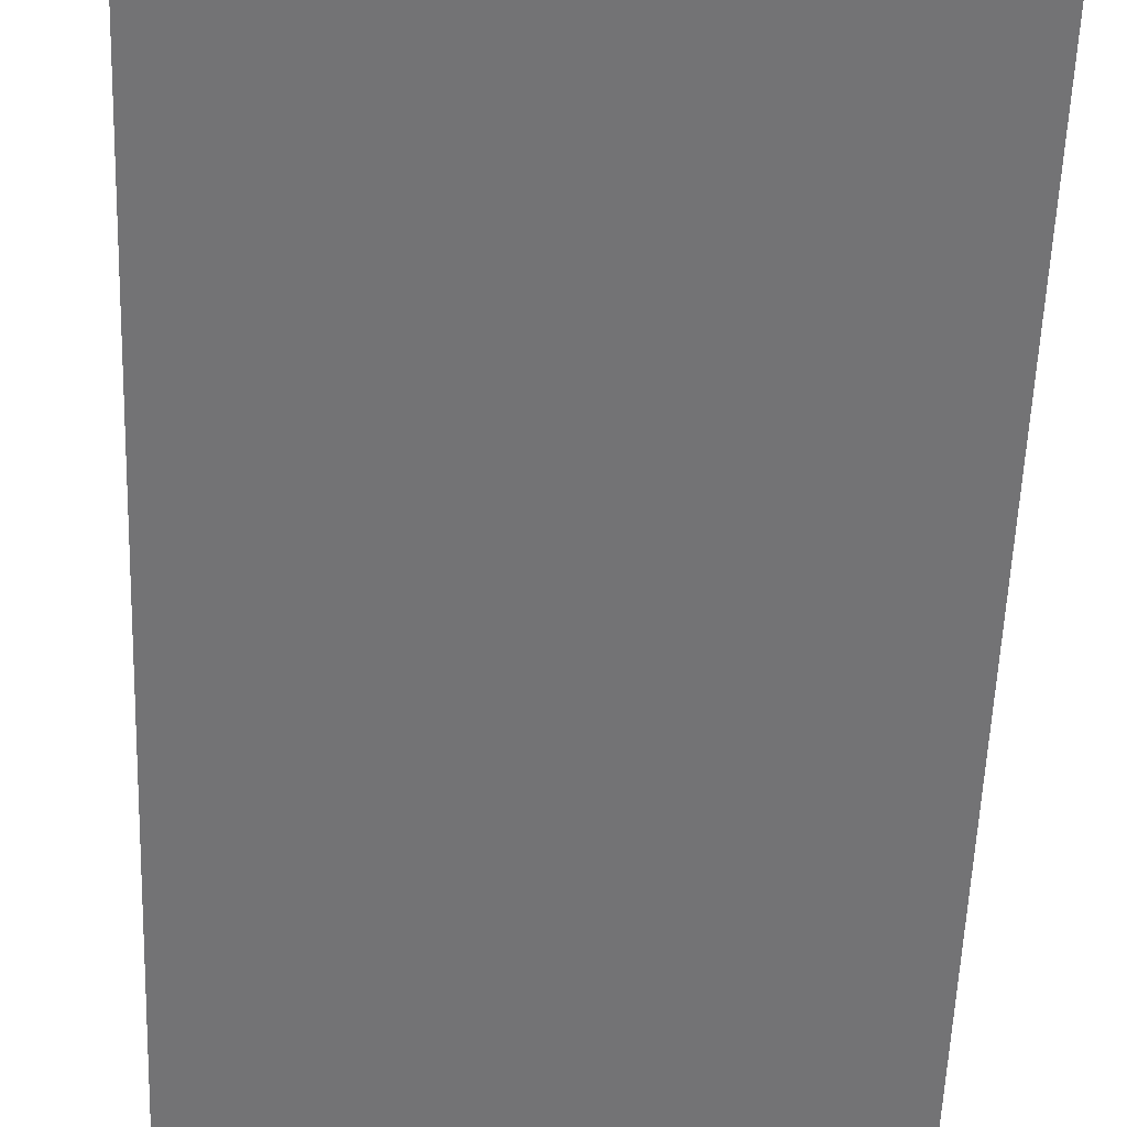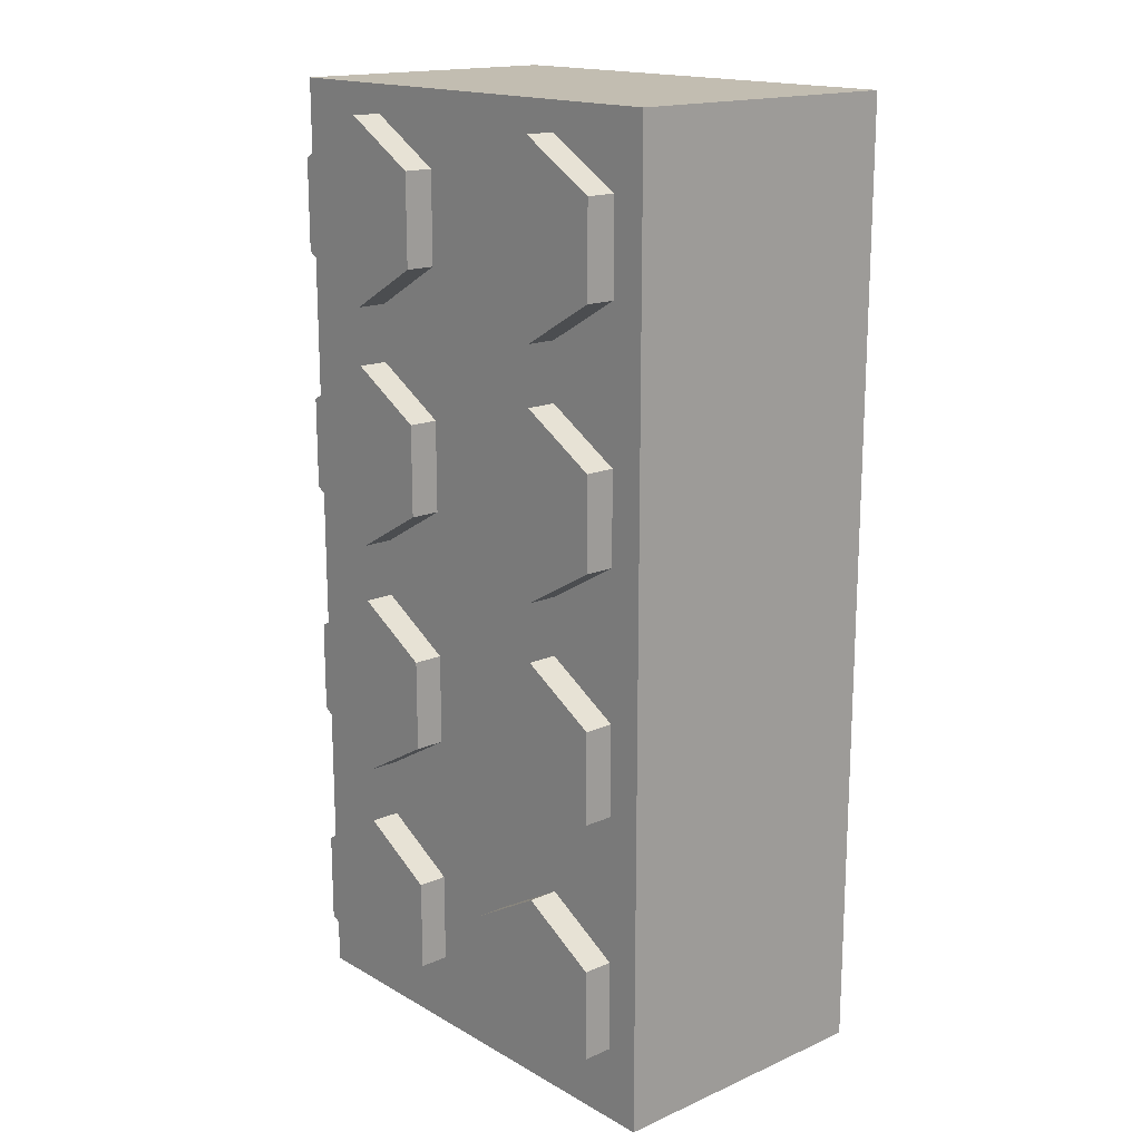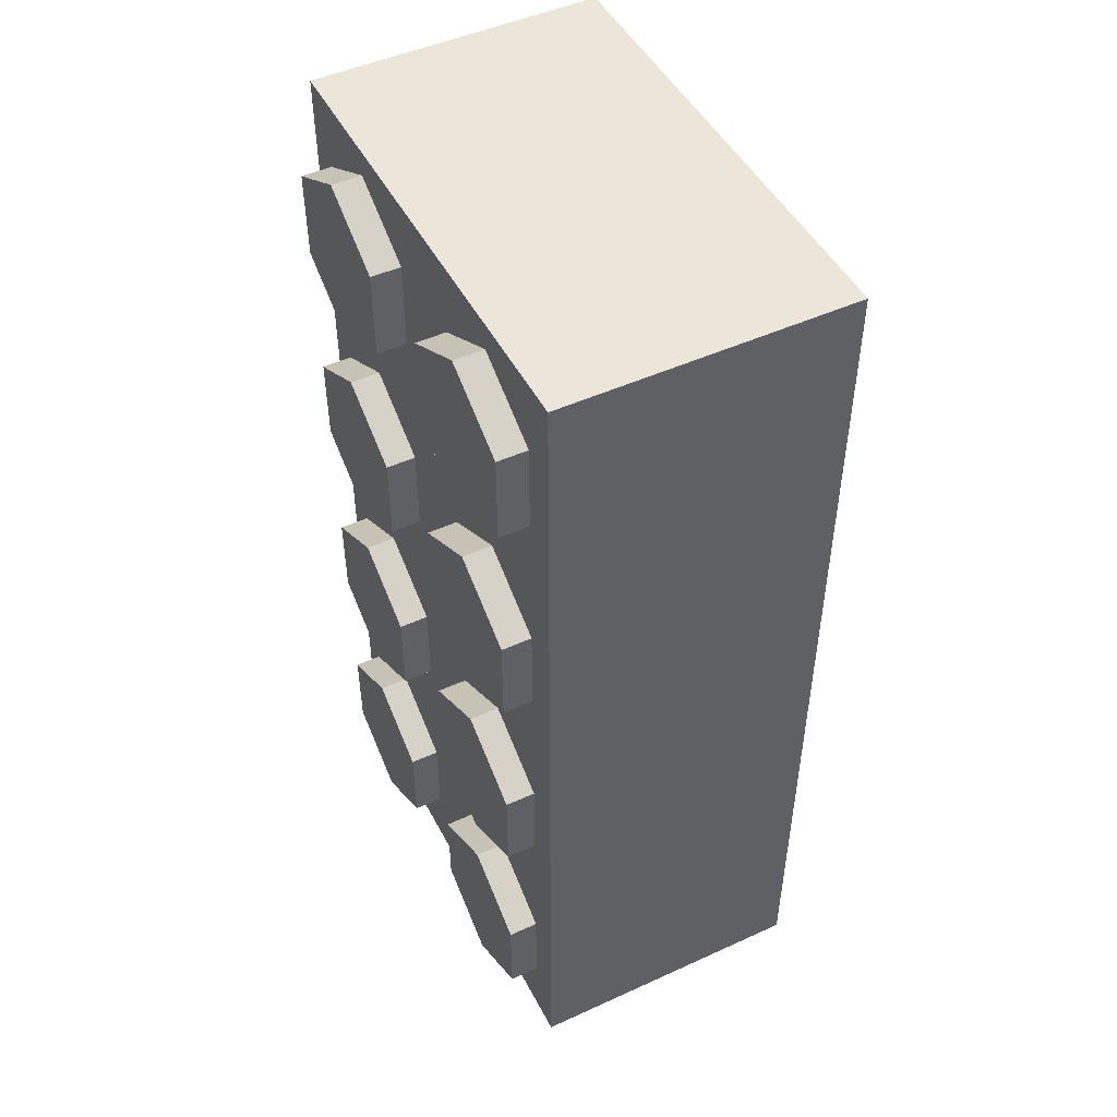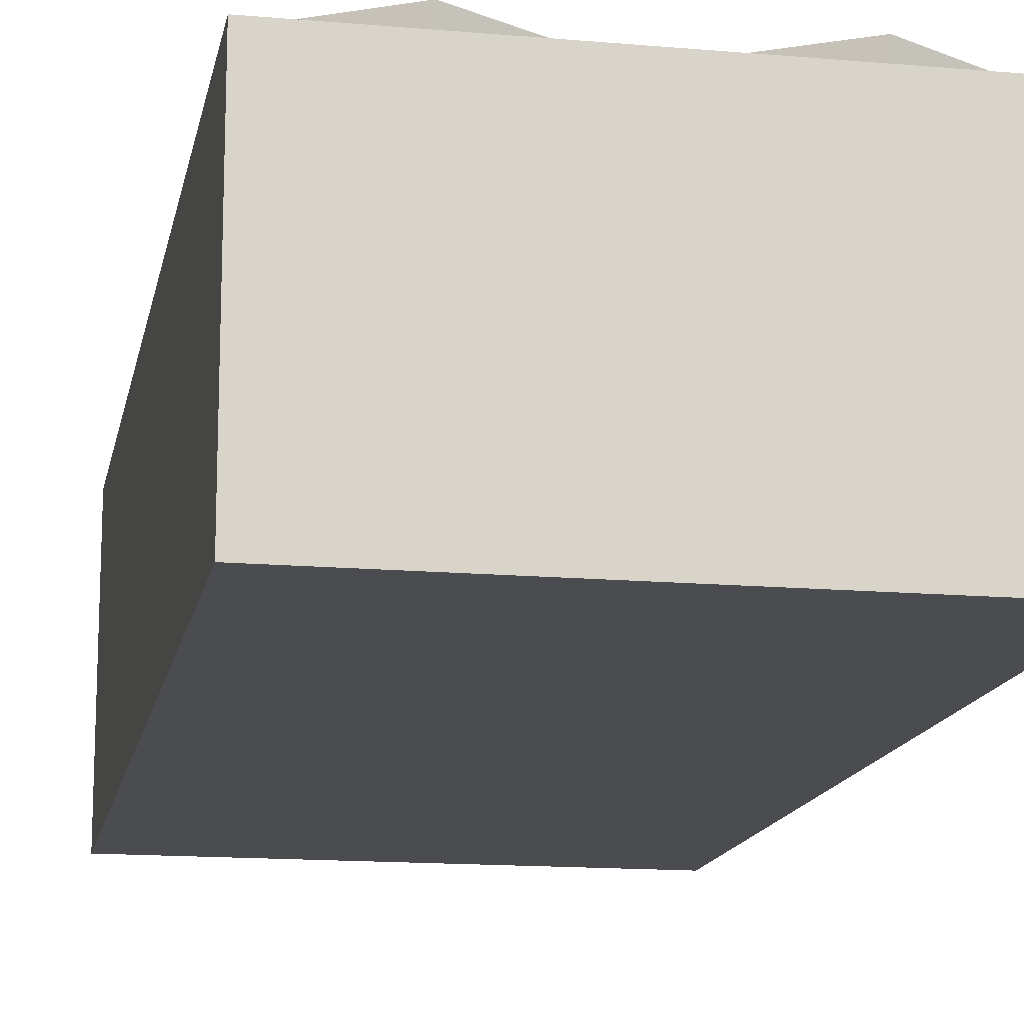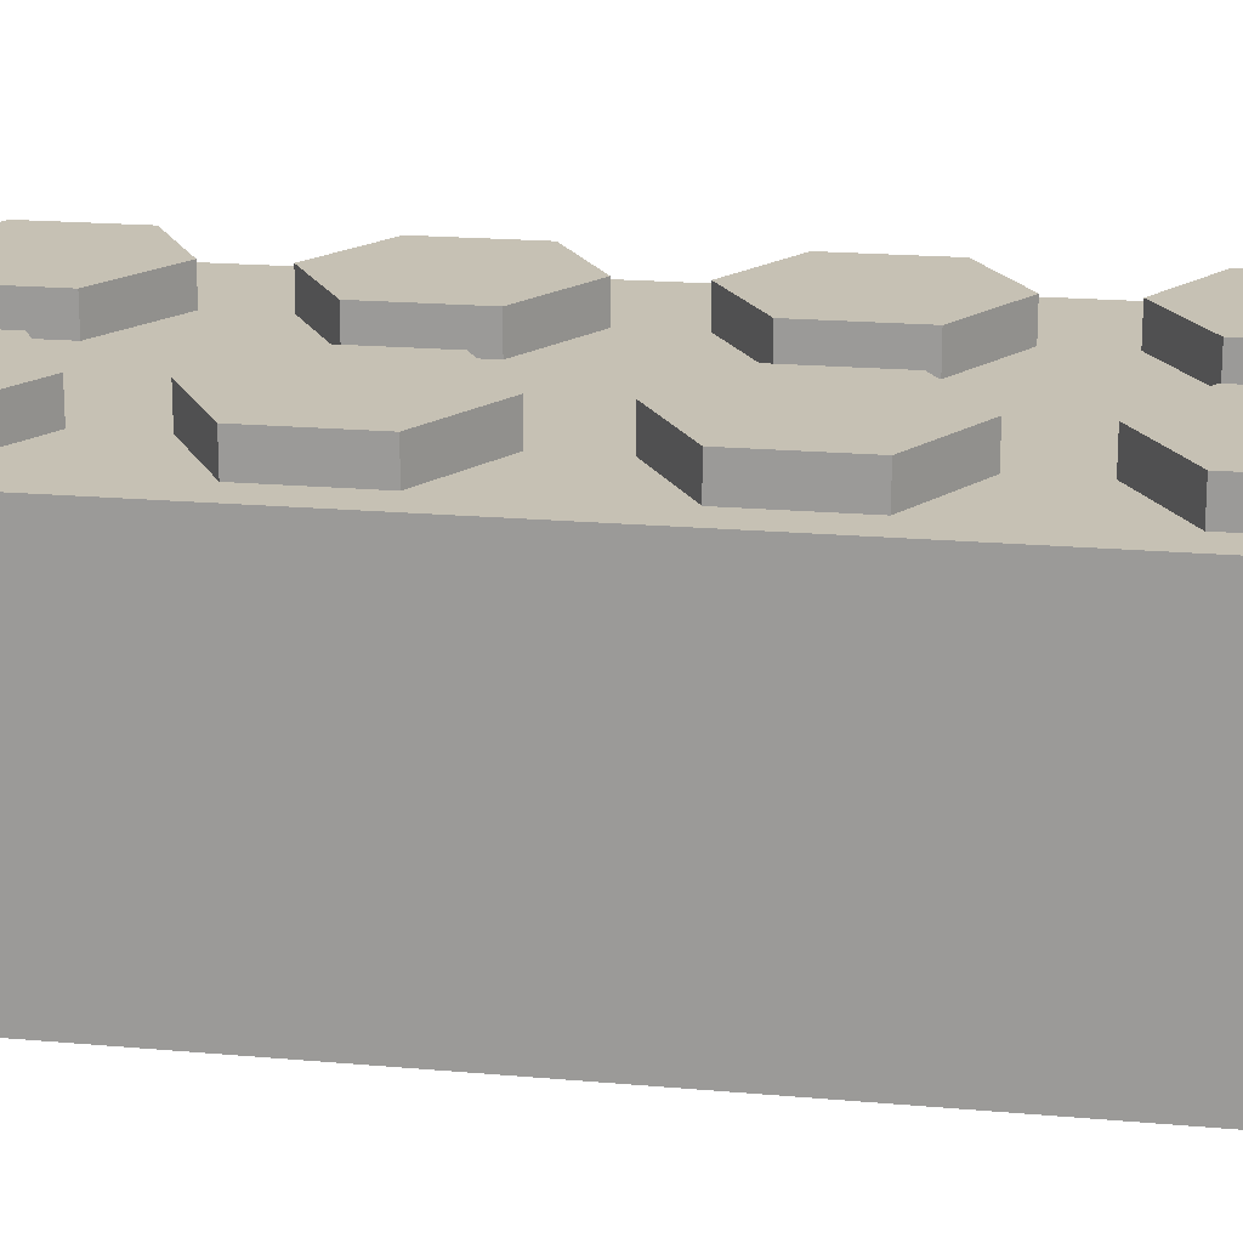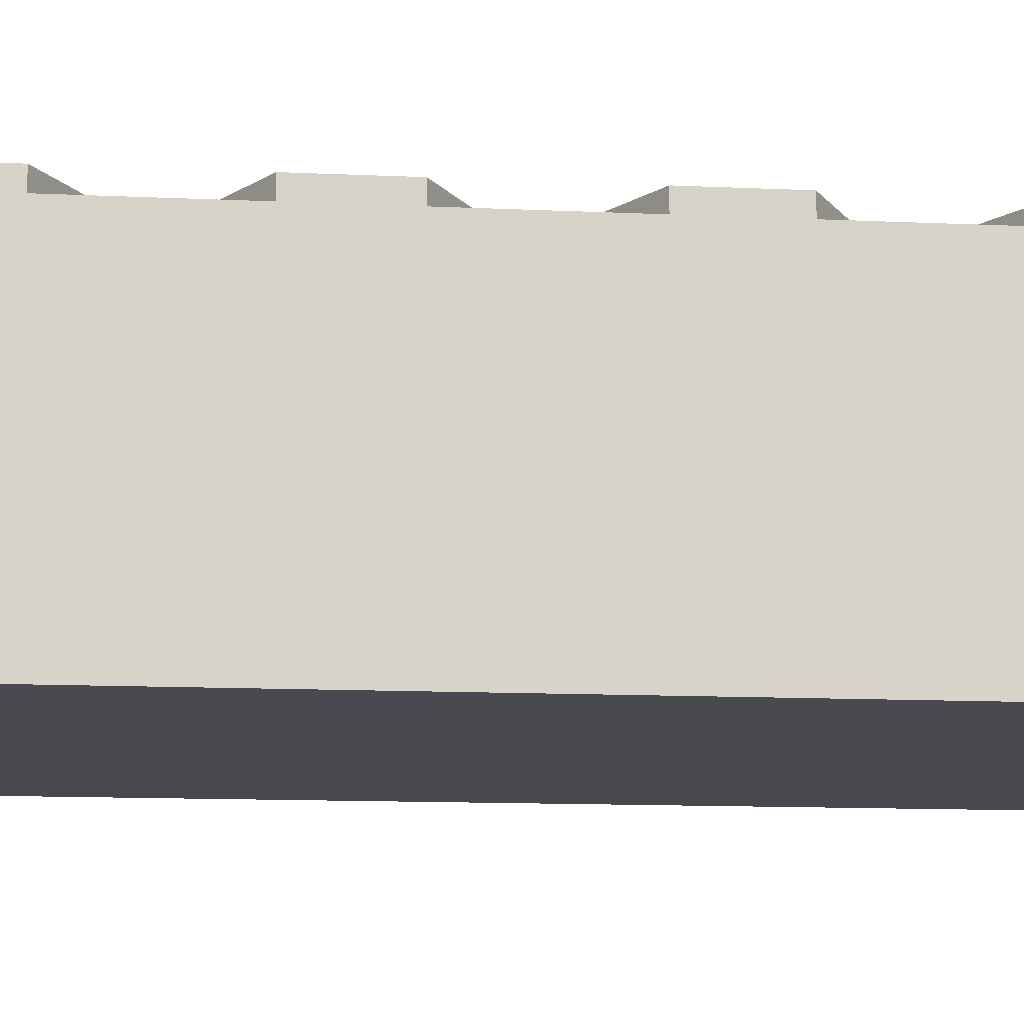
<metadata>
{"format":"obj","ext":"obj","renderer":"f3d","projection":"perspective","resolution":1024,"background":"white","views":[{"elev":-56.0,"azim":-2.1,"up":"+Y"},{"elev":16.8,"azim":-131.3,"up":"+Z"},{"elev":48.5,"azim":-116.9,"up":"+Z"},{"elev":-14.7,"azim":169.3,"up":"+Y"},{"elev":18.6,"azim":-80.2,"up":"+Y"},{"elev":-12.6,"azim":-96.1,"up":"+Y"}]}
</metadata>
<code>
o Cube.127_Cube.412
v -1.58 1.919 3.149
v -1.58 -0.001391 3.149
v -1.58 1.919 -3.157
v -1.58 -0.001391 -3.157
v 1.58 1.919 3.149
v 1.58 -0.001391 3.149
v 1.58 1.919 -3.157
v 1.58 -0.001391 -3.157
v -0.8293 1.911 1.766
v -0.8293 2.115 1.766
v -0.3097 1.911 2.066
v -0.3097 2.115 2.066
v -0.3097 1.911 2.666
v -0.3097 2.115 2.666
v -0.8293 1.911 2.966
v -0.8293 2.115 2.966
v -1.349 1.911 2.666
v -1.349 2.115 2.666
v -1.349 1.911 2.066
v -1.349 2.115 2.066
v 0.8334 1.911 1.766
v 0.8334 2.115 1.766
v 1.353 1.911 2.066
v 1.353 2.115 2.066
v 1.353 1.911 2.666
v 1.353 2.115 2.666
v 0.8334 1.911 2.966
v 0.8334 2.115 2.966
v 0.3138 1.911 2.666
v 0.3138 2.115 2.666
v 0.3138 1.911 2.066
v 0.3138 2.115 2.066
v -0.8293 1.911 0.1881
v -0.8293 2.115 0.1881
v -0.3097 1.911 0.4881
v -0.3097 2.115 0.4881
v -0.3097 1.911 1.088
v -0.3097 2.115 1.088
v -0.8293 1.911 1.388
v -0.8293 2.115 1.388
v -1.349 1.911 1.088
v -1.349 2.115 1.088
v -1.349 1.911 0.4881
v -1.349 2.115 0.4881
v 0.8334 1.911 0.1881
v 0.8334 2.115 0.1881
v 1.353 1.911 0.4881
v 1.353 2.115 0.4881
v 1.353 1.911 1.088
v 1.353 2.115 1.088
v 0.8334 1.911 1.388
v 0.8334 2.115 1.388
v 0.3138 1.911 1.088
v 0.3138 2.115 1.088
v 0.3138 1.911 0.4881
v 0.3138 2.115 0.4881
v -0.8293 1.911 -1.39
v -0.8293 2.115 -1.39
v -0.3097 1.911 -1.09
v -0.3097 2.115 -1.09
v -0.3097 1.911 -0.4899
v -0.3097 2.115 -0.4899
v -0.8293 1.911 -0.1899
v -0.8293 2.115 -0.1899
v -1.349 1.911 -0.4899
v -1.349 2.115 -0.4899
v -1.349 1.911 -1.09
v -1.349 2.115 -1.09
v 0.8334 1.911 -1.39
v 0.8334 2.115 -1.39
v 1.353 1.911 -1.09
v 1.353 2.115 -1.09
v 1.353 1.911 -0.4899
v 1.353 2.115 -0.4899
v 0.8334 1.911 -0.1899
v 0.8334 2.115 -0.1899
v 0.3138 1.911 -0.4899
v 0.3138 2.115 -0.4899
v 0.3138 1.911 -1.09
v 0.3138 2.115 -1.09
v -0.8293 1.911 -2.968
v -0.8293 2.115 -2.968
v -0.3097 1.911 -2.668
v -0.3097 2.115 -2.668
v -0.3097 1.911 -2.068
v -0.3097 2.115 -2.068
v -0.8293 1.911 -1.768
v -0.8293 2.115 -1.768
v -1.349 1.911 -2.068
v -1.349 2.115 -2.068
v -1.349 1.911 -2.668
v -1.349 2.115 -2.668
v 0.8334 1.911 -2.968
v 0.8334 2.115 -2.968
v 1.353 1.911 -2.668
v 1.353 2.115 -2.668
v 1.353 1.911 -2.068
v 1.353 2.115 -2.068
v 0.8334 1.911 -1.768
v 0.8334 2.115 -1.768
v 0.3138 1.911 -2.068
v 0.3138 2.115 -2.068
v 0.3138 1.911 -2.668
v 0.3138 2.115 -2.668
v -0.8293 2.115 0.7881
v -0.8293 2.115 -0.7899
v -0.8293 2.115 -2.368
v 0.8334 2.115 -2.368
v -0.8293 2.115 2.366
v 0.8334 2.115 -0.7899
v 0.8334 2.115 0.7881
v 0.8334 2.115 2.366
f 1 5 7 3
f 4 3 7 8
f 8 7 5 6
f 6 2 4 8
f 2 1 3 4
f 6 5 1 2
f 9 10 12 11
f 11 12 14 13
f 13 14 16 15
f 15 16 18 17
f 16 14 109
f 17 18 20 19
f 19 20 10 9
f 21 22 24 23
f 23 24 26 25
f 25 26 28 27
f 27 28 30 29
f 24 22 112
f 29 30 32 31
f 31 32 22 21
f 33 34 36 35
f 35 36 38 37
f 37 38 40 39
f 39 40 42 41
f 38 36 105
f 41 42 44 43
f 43 44 34 33
f 45 46 48 47
f 47 48 50 49
f 49 50 52 51
f 51 52 54 53
f 50 48 111
f 53 54 56 55
f 55 56 46 45
f 57 58 60 59
f 59 60 62 61
f 61 62 64 63
f 63 64 66 65
f 66 64 106
f 65 66 68 67
f 67 68 58 57
f 69 70 72 71
f 71 72 74 73
f 73 74 76 75
f 75 76 78 77
f 70 80 110
f 77 78 80 79
f 79 80 70 69
f 81 82 84 83
f 83 84 86 85
f 85 86 88 87
f 87 88 90 89
f 88 86 107
f 89 90 92 91
f 91 92 82 81
f 93 94 96 95
f 95 96 98 97
f 97 98 100 99
f 99 100 102 101
f 104 102 108
f 101 102 104 103
f 103 104 94 93
f 40 38 105
f 10 20 109
f 18 16 109
f 14 12 109
f 20 18 109
f 12 10 109
f 36 34 105
f 44 42 105
f 60 58 106
f 34 44 105
f 42 40 105
f 68 66 106
f 62 60 106
f 86 84 107
f 64 62 106
f 58 68 106
f 90 88 107
f 82 92 107
f 94 104 108
f 92 90 107
f 84 82 107
f 100 98 108
f 96 94 108
f 80 78 110
f 102 100 108
f 98 96 108
f 74 72 110
f 78 76 110
f 52 50 111
f 72 70 110
f 76 74 110
f 48 46 111
f 56 54 111
f 30 28 112
f 46 56 111
f 54 52 111
f 22 32 112
f 28 26 112
f 26 24 112
f 32 30 112

</code>
